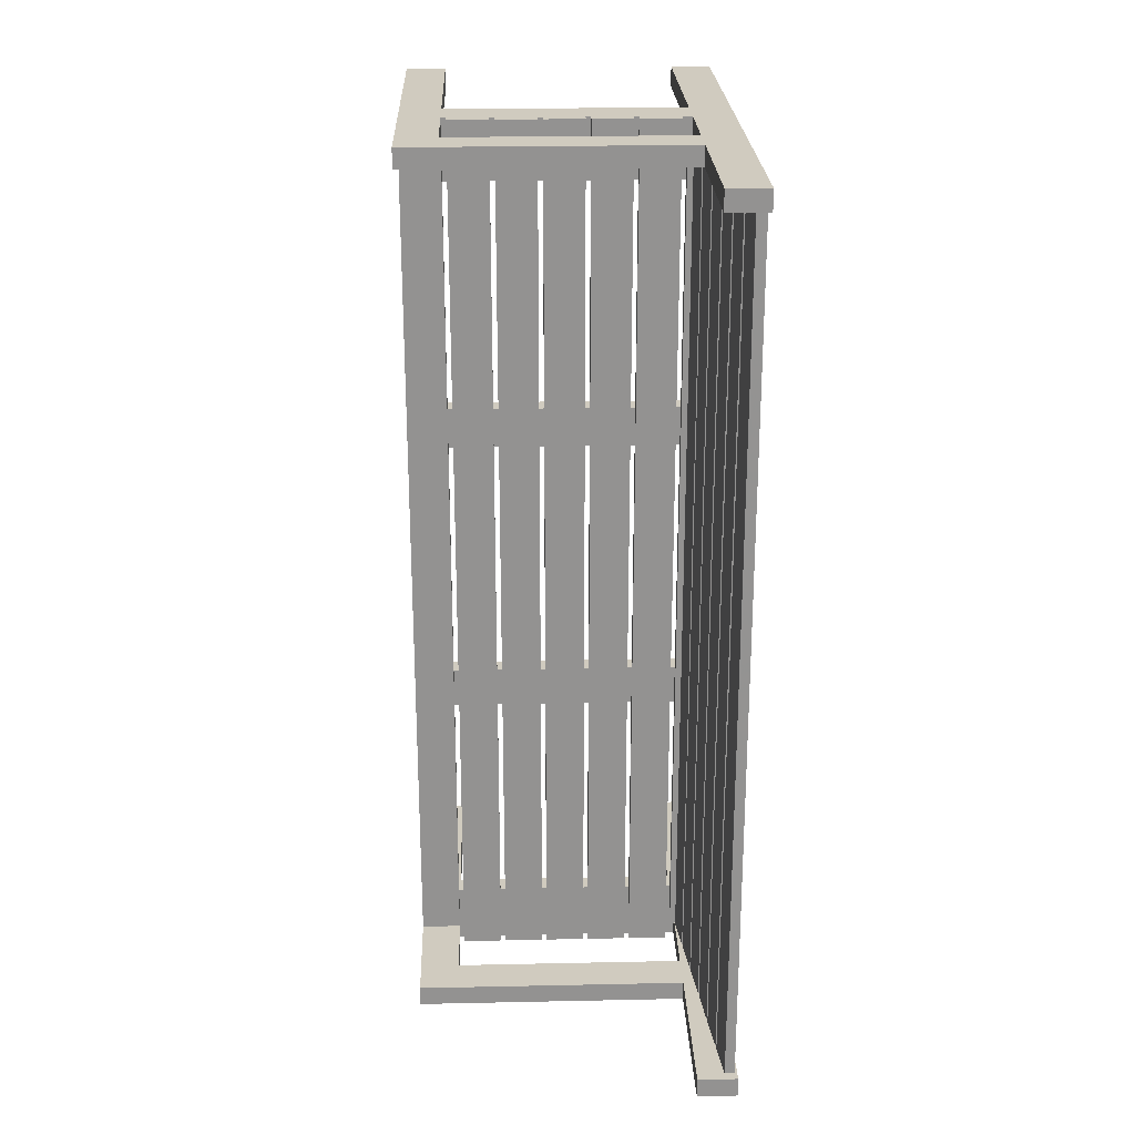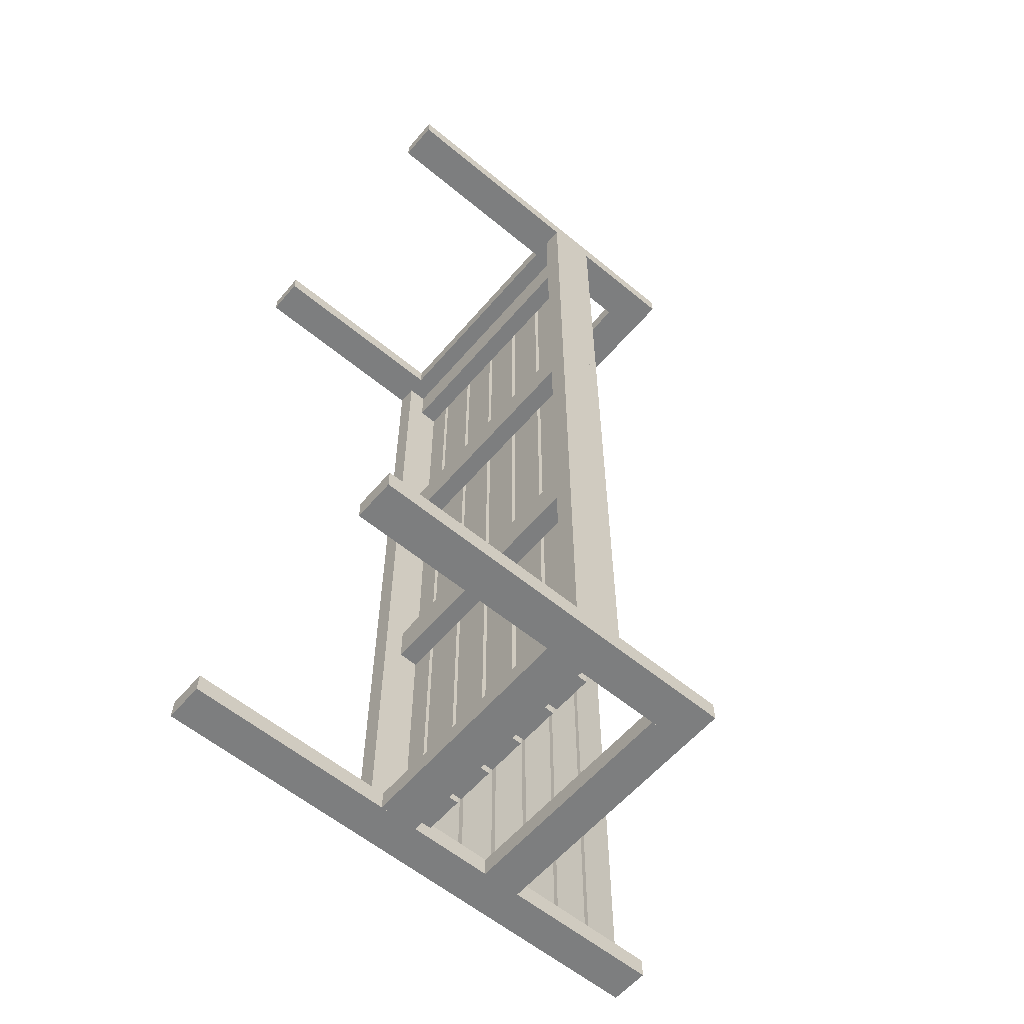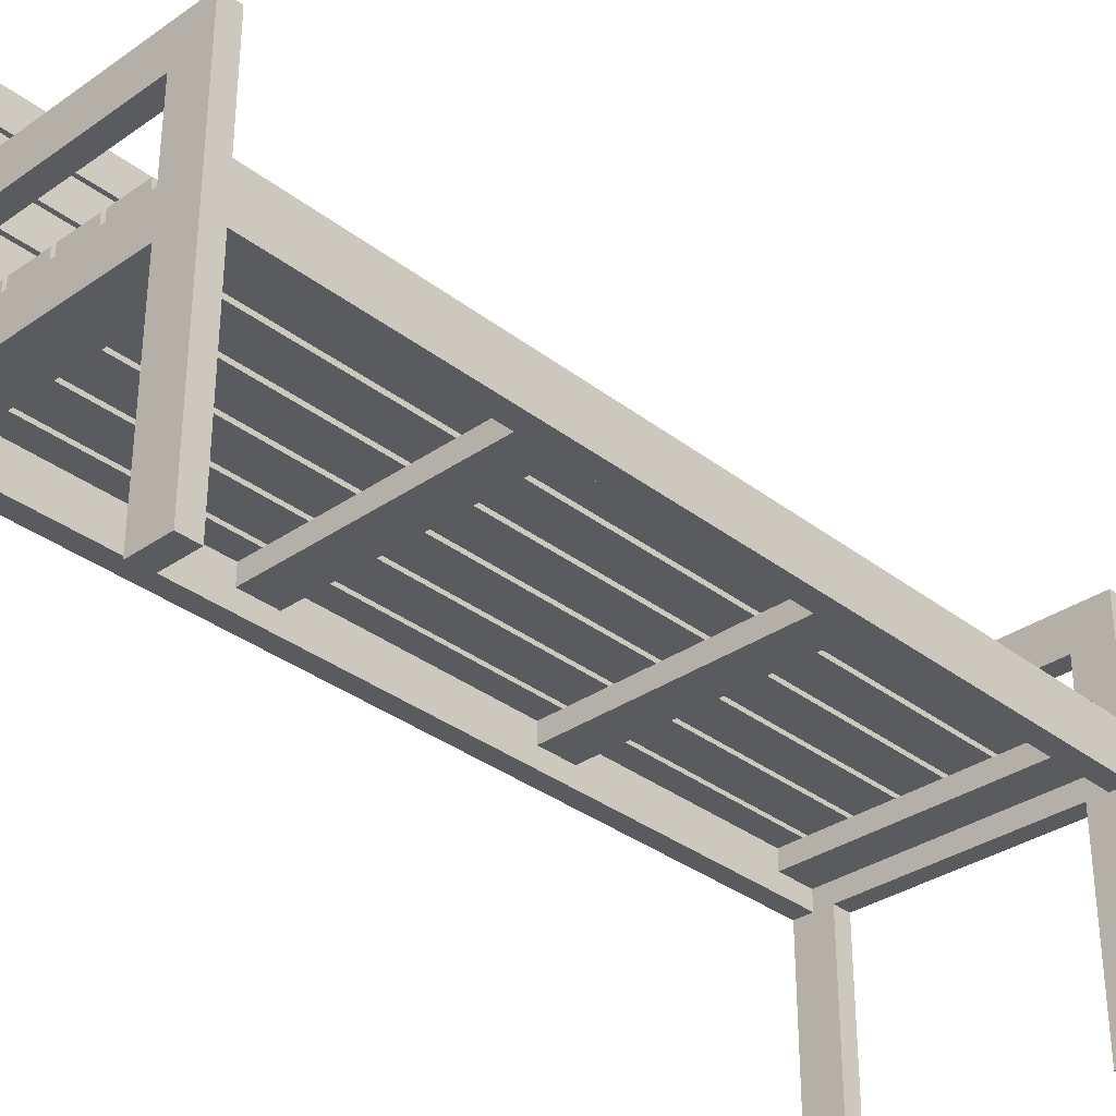
<metadata>
{"format":"obj","ext":"obj","renderer":"f3d","projection":"perspective","resolution":1024,"background":"white","views":[{"elev":23.7,"azim":178.0,"up":"+Z"},{"elev":-59.3,"azim":49.7,"up":"+Z"},{"elev":-33.3,"azim":43.5,"up":"+Y"}]}
</metadata>
<code>
o mesh26.006_mesh26-geometry
o mesh25.006_mesh25-geometry
v -0.1288 0.201 -0.3928
v -0.1325 0.2374 0.3928
v -0.1288 0.201 0.3928
v -0.1325 0.2374 -0.3928
v -0.1379 0.2001 0.3928
v -0.1416 0.2365 -0.3928
v -0.1416 0.2365 0.3928
v -0.1379 0.2001 -0.3928
f 1 2 3
f 2 1 4
f 3 2 1
f 4 1 2
f 2 5 3
f 3 5 2
f 5 1 3
f 3 1 5
f 1 6 4
f 4 6 1
f 6 2 4
f 4 2 6
f 5 2 7
f 7 2 5
f 1 5 8
f 8 5 1
f 6 1 8
f 8 1 6
f 2 6 7
f 7 6 2
f 6 5 7
f 7 5 6
f 5 6 8
f 8 6 5
o mesh26.005_mesh26-geometry
o mesh25.005_mesh25-geometry
v -0.1246 0.1601 -0.3928
v -0.1283 0.1965 0.3928
v -0.1246 0.1601 0.3928
v -0.1283 0.1965 -0.3928
v -0.1337 0.1592 0.3928
v -0.1374 0.1956 -0.3928
v -0.1374 0.1956 0.3928
v -0.1337 0.1592 -0.3928
f 9 10 11
f 10 9 12
f 11 10 9
f 12 9 10
f 10 13 11
f 11 13 10
f 13 9 11
f 11 9 13
f 9 14 12
f 12 14 9
f 14 10 12
f 12 10 14
f 13 10 15
f 15 10 13
f 9 13 16
f 16 13 9
f 14 9 16
f 16 9 14
f 10 14 15
f 15 14 10
f 14 13 15
f 15 13 14
f 13 14 16
f 16 14 13
o mesh26.004_mesh26-geometry
o mesh25.004_mesh25-geometry
v -0.1204 0.1192 -0.3928
v -0.1241 0.1556 0.3928
v -0.1204 0.1192 0.3928
v -0.1241 0.1556 -0.3928
v -0.1295 0.1183 0.3928
v -0.1332 0.1547 -0.3928
v -0.1332 0.1547 0.3928
v -0.1295 0.1183 -0.3928
f 17 18 19
f 18 17 20
f 19 18 17
f 20 17 18
f 18 21 19
f 19 21 18
f 21 17 19
f 19 17 21
f 17 22 20
f 20 22 17
f 22 18 20
f 20 18 22
f 21 18 23
f 23 18 21
f 17 21 24
f 24 21 17
f 22 17 24
f 24 17 22
f 18 22 23
f 23 22 18
f 22 21 23
f 23 21 22
f 21 22 24
f 24 22 21
o mesh26.003_mesh26-geometry
o mesh25.003_mesh25-geometry
v -0.1162 0.07834 -0.3928
v -0.1199 0.1147 0.3928
v -0.1162 0.07834 0.3928
v -0.1199 0.1147 -0.3928
v -0.1253 0.07741 0.3928
v -0.129 0.1138 -0.3928
v -0.129 0.1138 0.3928
v -0.1253 0.07741 -0.3928
f 25 26 27
f 26 25 28
f 27 26 25
f 28 25 26
f 26 29 27
f 27 29 26
f 29 25 27
f 27 25 29
f 25 30 28
f 28 30 25
f 30 26 28
f 28 26 30
f 29 26 31
f 31 26 29
f 25 29 32
f 32 29 25
f 30 25 32
f 32 25 30
f 26 30 31
f 31 30 26
f 30 29 31
f 31 29 30
f 29 30 32
f 32 30 29
o mesh26.002_mesh26-geometry
o mesh25.002_mesh25-geometry
v -0.112 0.03745 -0.3928
v -0.1157 0.0738 0.3928
v -0.112 0.03745 0.3928
v -0.1157 0.0738 -0.3928
v -0.1211 0.03652 0.3928
v -0.1248 0.07287 -0.3928
v -0.1248 0.07287 0.3928
v -0.1211 0.03652 -0.3928
f 33 34 35
f 34 33 36
f 35 34 33
f 36 33 34
f 34 37 35
f 35 37 34
f 37 33 35
f 35 33 37
f 33 38 36
f 36 38 33
f 38 34 36
f 36 34 38
f 37 34 39
f 39 34 37
f 33 37 40
f 40 37 33
f 38 33 40
f 40 33 38
f 34 38 39
f 39 38 34
f 38 37 39
f 39 37 38
f 37 38 40
f 40 38 37
o mesh26.001_mesh26-geometry
o mesh25.001_mesh25-geometry
v -0.1078 -0.00345 -0.3928
v -0.1115 0.0329 0.3928
v -0.1078 -0.00345 0.3928
v -0.1115 0.0329 -0.3928
v -0.1169 -0.004382 0.3928
v -0.1206 0.03197 -0.3928
v -0.1206 0.03197 0.3928
v -0.1169 -0.004382 -0.3928
f 41 42 43
f 42 41 44
f 43 42 41
f 44 41 42
f 42 45 43
f 43 45 42
f 45 41 43
f 43 41 45
f 41 46 44
f 44 46 41
f 46 42 44
f 44 42 46
f 45 42 47
f 47 42 45
f 41 45 48
f 48 45 41
f 46 41 48
f 48 41 46
f 42 46 47
f 47 46 42
f 46 45 47
f 47 45 46
f 45 46 48
f 48 46 45
o mesh24.001_mesh24-geometry
o mesh23.001_mesh23-geometry
v 0.1439 -0.007994 -0.3928
v 0.1073 -0.007994 0.3928
v 0.1439 -0.007994 0.3928
v 0.1073 -0.007994 -0.3928
v 0.1439 -0.01713 0.3928
v 0.1073 -0.01713 -0.3928
v 0.1073 -0.01713 0.3928
v 0.1439 -0.01713 -0.3928
f 49 50 51
f 50 49 52
f 51 50 49
f 52 49 50
f 50 53 51
f 51 53 50
f 53 49 51
f 51 49 53
f 49 54 52
f 52 54 49
f 54 50 52
f 52 50 54
f 53 50 55
f 55 50 53
f 49 53 56
f 56 53 49
f 54 49 56
f 56 49 54
f 50 54 55
f 55 54 50
f 54 53 55
f 55 53 54
f 53 54 56
f 56 54 53
o mesh22.005_mesh22-geometry
o mesh21.005_mesh21-geometry
v 0.1028 -0.007993 -0.4111
v 0.06623 -0.007994 0.4111
v 0.1028 -0.007994 0.4111
v 0.06623 -0.007993 -0.4111
v 0.1028 -0.01713 0.4111
v 0.06623 -0.01713 -0.4111
v 0.06623 -0.01713 0.4111
v 0.1028 -0.01713 -0.4111
f 57 58 59
f 58 57 60
f 59 58 57
f 60 57 58
f 58 61 59
f 59 61 58
f 61 57 59
f 59 57 61
f 57 62 60
f 60 62 57
f 62 58 60
f 60 58 62
f 61 58 63
f 63 58 61
f 57 61 64
f 64 61 57
f 62 57 64
f 64 57 62
f 58 62 63
f 63 62 58
f 62 61 63
f 63 61 62
f 61 62 64
f 64 62 61
o mesh22.004_mesh22-geometry
o mesh21.004_mesh21-geometry
v 0.06167 -0.007993 -0.4111
v 0.02512 -0.007994 0.4111
v 0.06167 -0.007994 0.4111
v 0.02512 -0.007993 -0.4111
v 0.06167 -0.01713 0.4111
v 0.02512 -0.01713 -0.4111
v 0.02512 -0.01713 0.4111
v 0.06167 -0.01713 -0.4111
f 65 66 67
f 66 65 68
f 67 66 65
f 68 65 66
f 66 69 67
f 67 69 66
f 69 65 67
f 67 65 69
f 65 70 68
f 68 70 65
f 70 66 68
f 68 66 70
f 69 66 71
f 71 66 69
f 65 69 72
f 72 69 65
f 70 65 72
f 72 65 70
f 66 70 71
f 71 70 66
f 70 69 71
f 71 69 70
f 69 70 72
f 72 70 69
o mesh22.003_mesh22-geometry
o mesh21.003_mesh21-geometry
v 0.02056 -0.007993 -0.4111
v -0.01599 -0.007994 0.4111
v 0.02056 -0.007994 0.4111
v -0.01599 -0.007993 -0.4111
v 0.02056 -0.01713 0.4111
v -0.01599 -0.01713 -0.4111
v -0.01599 -0.01713 0.4111
v 0.02056 -0.01713 -0.4111
f 73 74 75
f 74 73 76
f 75 74 73
f 76 73 74
f 74 77 75
f 75 77 74
f 77 73 75
f 75 73 77
f 73 78 76
f 76 78 73
f 78 74 76
f 76 74 78
f 77 74 79
f 79 74 77
f 73 77 80
f 80 77 73
f 78 73 80
f 80 73 78
f 74 78 79
f 79 78 74
f 78 77 79
f 79 77 78
f 77 78 80
f 80 78 77
o mesh22.002_mesh22-geometry
o mesh21.002_mesh21-geometry
v -0.02056 -0.007993 -0.4111
v -0.0571 -0.007994 0.4111
v -0.02056 -0.007994 0.4111
v -0.0571 -0.007993 -0.4111
v -0.02056 -0.01713 0.4111
v -0.0571 -0.01713 -0.4111
v -0.0571 -0.01713 0.4111
v -0.02056 -0.01713 -0.4111
f 81 82 83
f 82 81 84
f 83 82 81
f 84 81 82
f 82 85 83
f 83 85 82
f 85 81 83
f 83 81 85
f 81 86 84
f 84 86 81
f 86 82 84
f 84 82 86
f 85 82 87
f 87 82 85
f 81 85 88
f 88 85 81
f 86 81 88
f 88 81 86
f 82 86 87
f 87 86 82
f 86 85 87
f 87 85 86
f 85 86 88
f 88 86 85
o mesh22.001_mesh22-geometry
o mesh21.001_mesh21-geometry
v -0.06167 -0.007994 -0.4111
v -0.09821 -0.007994 0.4111
v -0.06167 -0.007994 0.4111
v -0.09821 -0.007994 -0.4111
v -0.06167 -0.01713 0.4111
v -0.09821 -0.01713 -0.4111
v -0.09821 -0.01713 0.4111
v -0.06167 -0.01713 -0.4111
f 89 90 91
f 90 89 92
f 91 90 89
f 92 89 90
f 90 93 91
f 91 93 90
f 93 89 91
f 91 89 93
f 89 94 92
f 92 94 89
f 94 90 92
f 92 90 94
f 93 90 95
f 95 90 93
f 89 93 96
f 96 93 89
f 94 89 96
f 96 89 94
f 90 94 95
f 95 94 90
f 94 93 95
f 95 93 94
f 93 94 96
f 96 94 93
o mesh20.001_mesh20-geometry
o mesh19.001_mesh19-geometry
v -0.1028 -0.007993 -0.3928
v -0.1393 -0.007994 0.3928
v -0.1028 -0.007994 0.3928
v -0.1393 -0.007993 -0.3928
v -0.1028 -0.01713 0.3928
v -0.1393 -0.01713 -0.3928
v -0.1393 -0.01713 0.3928
v -0.1028 -0.01713 -0.3928
f 97 98 99
f 98 97 100
f 99 98 97
f 100 97 98
f 98 101 99
f 99 101 98
f 101 97 99
f 99 97 101
f 97 102 100
f 100 102 97
f 102 98 100
f 100 98 102
f 101 98 103
f 103 98 101
f 97 101 104
f 104 101 97
f 102 97 104
f 104 97 102
f 98 102 103
f 103 102 98
f 102 101 103
f 103 101 102
f 101 102 104
f 104 102 101
o mesh8.003_mesh8-geometry
o mesh7.003_mesh7-geometry
v 0.1256 -0.01713 -0.1492
v -0.1256 -0.01713 -0.1127
v 0.1256 -0.01713 -0.1127
v -0.1256 -0.01713 -0.1492
v 0.1256 -0.0354 -0.1127
v -0.1256 -0.0354 -0.1492
v -0.1256 -0.0354 -0.1127
v 0.1256 -0.0354 -0.1492
f 105 106 107
f 106 105 108
f 107 106 105
f 108 105 106
f 106 109 107
f 107 109 106
f 109 105 107
f 107 105 109
f 105 110 108
f 108 110 105
f 110 106 108
f 108 106 110
f 109 106 111
f 111 106 109
f 105 109 112
f 112 109 105
f 110 105 112
f 112 105 110
f 106 110 111
f 111 110 106
f 110 109 111
f 111 109 110
f 109 110 112
f 112 110 109
o mesh8.002_mesh8-geometry
o mesh7.002_mesh7-geometry
v 0.1256 -0.01713 0.1127
v -0.1256 -0.01713 0.1492
v 0.1256 -0.01713 0.1492
v -0.1256 -0.01713 0.1127
v 0.1256 -0.0354 0.1492
v -0.1256 -0.0354 0.1127
v -0.1256 -0.0354 0.1492
v 0.1256 -0.0354 0.1127
f 113 114 115
f 114 113 116
f 115 114 113
f 116 113 114
f 114 117 115
f 115 117 114
f 117 113 115
f 115 113 117
f 113 118 116
f 116 118 113
f 118 114 116
f 116 114 118
f 117 114 119
f 119 114 117
f 113 117 120
f 120 117 113
f 118 113 120
f 120 113 118
f 114 118 119
f 119 118 114
f 118 117 119
f 119 117 118
f 117 118 120
f 120 118 117
o mesh18.002_mesh18-geometry
o mesh17.002_mesh17-geometry
v -0.1439 -0.01713 0.3928
v -0.1439 -0.05367 -0.3928
v -0.1439 -0.05367 0.3928
v -0.1439 -0.01713 -0.3928
v -0.1256 -0.05367 0.3928
v -0.1256 -0.01713 -0.3928
v -0.1256 -0.05367 -0.3928
v -0.1256 -0.01713 0.3928
f 121 122 123
f 122 121 124
f 123 122 121
f 124 121 122
f 122 125 123
f 123 125 122
f 125 121 123
f 123 121 125
f 121 126 124
f 124 126 121
f 126 122 124
f 124 122 126
f 125 122 127
f 127 122 125
f 121 125 128
f 128 125 121
f 126 121 128
f 128 121 126
f 122 126 127
f 127 126 122
f 126 125 127
f 127 125 126
f 125 126 128
f 128 126 125
o mesh18.001_mesh18-geometry
o mesh17.001_mesh17-geometry
v 0.1256 -0.01713 0.3928
v 0.1256 -0.05367 -0.3928
v 0.1256 -0.05367 0.3928
v 0.1256 -0.01713 -0.3928
v 0.1439 -0.05367 0.3928
v 0.1439 -0.01713 -0.3928
v 0.1439 -0.05367 -0.3928
v 0.1439 -0.01713 0.3928
f 129 130 131
f 130 129 132
f 131 130 129
f 132 129 130
f 130 133 131
f 131 133 130
f 133 129 131
f 131 129 133
f 129 134 132
f 132 134 129
f 134 130 132
f 132 130 134
f 133 130 135
f 135 130 133
f 129 133 136
f 136 133 129
f 134 129 136
f 136 129 134
f 130 134 135
f 135 134 130
f 134 133 135
f 135 133 134
f 133 134 136
f 136 134 133
o mesh16.001_mesh16-geometry
o mesh15.001_mesh15-geometry
v -0.1439 -0.2455 -0.4111
v -0.1073 -0.2455 -0.4111
v -0.1439 -0.2455 -0.3928
v -0.1439 0.2455 -0.4111
v -0.1073 -0.2455 -0.3928
v -0.1073 0.2455 -0.4111
v -0.1073 0.2455 -0.3928
v -0.1439 0.2455 -0.3928
f 137 138 139
f 139 138 137
f 137 140 138
f 138 140 137
f 141 139 138
f 138 139 141
f 137 139 140
f 140 139 137
f 142 138 140
f 140 138 142
f 141 143 139
f 139 143 141
f 141 138 143
f 143 138 141
f 144 140 139
f 139 140 144
f 142 143 138
f 138 143 142
f 142 140 143
f 143 140 142
f 144 139 143
f 143 139 144
f 144 143 140
f 140 143 144
o mesh14.002_mesh14-geometry
o mesh13.002_mesh13-geometry
v 0.1073 0.06052 -0.3928
v 0.1073 0.06052 -0.4111
v 0.1073 0.09707 -0.3928
v -0.1073 0.06052 -0.3928
v 0.1073 0.09707 -0.4111
v -0.1073 0.06052 -0.4111
v -0.1073 0.09707 -0.4111
v -0.1073 0.09707 -0.3928
f 145 146 147
f 147 146 145
f 145 148 146
f 146 148 145
f 149 147 146
f 146 147 149
f 145 147 148
f 148 147 145
f 150 146 148
f 148 146 150
f 149 151 147
f 147 151 149
f 149 146 151
f 151 146 149
f 152 148 147
f 147 148 152
f 150 151 146
f 146 151 150
f 150 148 151
f 151 148 150
f 152 147 151
f 151 147 152
f 152 151 148
f 148 151 152
o mesh14.001_mesh14-geometry
o mesh13.001_mesh13-geometry
v 0.1073 -0.05367 -0.3928
v 0.1073 -0.05367 -0.4111
v 0.1073 -0.01713 -0.3928
v -0.1073 -0.05367 -0.3928
v 0.1073 -0.01713 -0.4111
v -0.1073 -0.05367 -0.4111
v -0.1073 -0.01713 -0.4111
v -0.1073 -0.01713 -0.3928
f 153 154 155
f 155 154 153
f 153 156 154
f 154 156 153
f 157 155 154
f 154 155 157
f 153 155 156
f 156 155 153
f 158 154 156
f 156 154 158
f 157 159 155
f 155 159 157
f 157 154 159
f 159 154 157
f 160 156 155
f 155 156 160
f 158 159 154
f 154 159 158
f 158 156 159
f 159 156 158
f 160 155 159
f 159 155 160
f 160 159 156
f 156 159 160
o mesh12.001_mesh12-geometry
o mesh11.001_mesh11-geometry
v 0.1073 -0.2455 -0.4111
v 0.1439 -0.2455 -0.4111
v 0.1073 -0.2455 -0.3928
v 0.1073 0.09707 -0.4111
v 0.1439 -0.2455 -0.3928
v 0.1439 0.09707 -0.4111
v 0.1439 0.09707 -0.3928
v 0.1073 0.09707 -0.3928
f 161 162 163
f 163 162 161
f 161 164 162
f 162 164 161
f 165 163 162
f 162 163 165
f 161 163 164
f 164 163 161
f 166 162 164
f 164 162 166
f 165 167 163
f 163 167 165
f 165 162 167
f 167 162 165
f 168 164 163
f 163 164 168
f 166 167 162
f 162 167 166
f 166 164 167
f 167 164 166
f 168 163 167
f 167 163 168
f 168 167 164
f 164 167 168
o mesh10.001_mesh10-geometry
o mesh9.001_mesh9-geometry
v 0.1256 -0.01713 -0.3928
v -0.1256 -0.01713 -0.3928
v 0.1256 -0.01713 -0.3563
v 0.1256 -0.0354 -0.3928
v -0.1256 -0.01713 -0.3563
v -0.1256 -0.0354 -0.3928
v -0.1256 -0.0354 -0.3563
v 0.1256 -0.0354 -0.3563
f 169 170 171
f 171 170 169
f 169 172 170
f 170 172 169
f 173 171 170
f 170 171 173
f 169 171 172
f 172 171 169
f 174 170 172
f 172 170 174
f 173 175 171
f 171 175 173
f 173 170 175
f 175 170 173
f 176 172 171
f 171 172 176
f 174 175 170
f 170 175 174
f 174 172 175
f 175 172 174
f 176 171 175
f 175 171 176
f 176 175 172
f 172 175 176
o mesh8.001_mesh8-geometry
o mesh7.001_mesh7-geometry
v 0.1256 -0.01713 0.3563
v -0.1256 -0.01713 0.3928
v 0.1256 -0.01713 0.3928
v -0.1256 -0.01713 0.3563
v 0.1256 -0.0354 0.3928
v -0.1256 -0.0354 0.3563
v -0.1256 -0.0354 0.3928
v 0.1256 -0.0354 0.3563
f 177 178 179
f 178 177 180
f 179 178 177
f 180 177 178
f 178 181 179
f 179 181 178
f 181 177 179
f 179 177 181
f 177 182 180
f 180 182 177
f 182 178 180
f 180 178 182
f 181 178 183
f 183 178 181
f 177 181 184
f 184 181 177
f 182 177 184
f 184 177 182
f 178 182 183
f 183 182 178
f 182 181 183
f 183 181 182
f 181 182 184
f 184 182 181
o mesh6.002_mesh6-geometry
o mesh5.002_mesh5-geometry
v 0.1073 -0.01713 0.3928
v 0.1073 -0.05367 0.4111
v 0.1073 -0.05367 0.3928
v 0.1073 -0.01713 0.4111
v -0.1073 -0.05367 0.3928
v -0.1073 -0.01713 0.4111
v -0.1073 -0.05367 0.4111
v -0.1073 -0.01713 0.3928
f 185 186 187
f 186 185 188
f 187 186 185
f 188 185 186
f 186 189 187
f 187 189 186
f 189 185 187
f 187 185 189
f 185 190 188
f 188 190 185
f 190 186 188
f 188 186 190
f 189 186 191
f 191 186 189
f 185 189 192
f 192 189 185
f 190 185 192
f 192 185 190
f 186 190 191
f 191 190 186
f 190 189 191
f 191 189 190
f 189 190 192
f 192 190 189
o mesh6.001_mesh6-geometry
o mesh5.001_mesh5-geometry
v 0.1073 0.09707 0.3928
v 0.1073 0.06052 0.4111
v 0.1073 0.06052 0.3928
v 0.1073 0.09707 0.4111
v -0.1073 0.06052 0.3928
v -0.1073 0.09707 0.4111
v -0.1073 0.06052 0.4111
v -0.1073 0.09707 0.3928
f 193 194 195
f 194 193 196
f 195 194 193
f 196 193 194
f 194 197 195
f 195 197 194
f 197 193 195
f 195 193 197
f 193 198 196
f 196 198 193
f 198 194 196
f 196 194 198
f 197 194 199
f 199 194 197
f 193 197 200
f 200 197 193
f 198 193 200
f 200 193 198
f 194 198 199
f 199 198 194
f 198 197 199
f 199 197 198
f 197 198 200
f 200 198 197
o mesh4.001_mesh4-geometry
o mesh3.001_mesh3-geometry
v -0.1439 -0.2455 0.3928
v -0.1073 -0.2455 0.4111
v -0.1439 -0.2455 0.4111
v -0.1073 -0.2455 0.3928
v -0.1439 0.2455 0.4111
v -0.1073 0.2455 0.3928
v -0.1073 0.2455 0.4111
v -0.1439 0.2455 0.3928
f 201 202 203
f 202 201 204
f 203 202 201
f 204 201 202
f 202 205 203
f 203 205 202
f 205 201 203
f 203 201 205
f 201 206 204
f 204 206 201
f 206 202 204
f 204 202 206
f 205 202 207
f 207 202 205
f 201 205 208
f 208 205 201
f 206 201 208
f 208 201 206
f 202 206 207
f 207 206 202
f 206 205 207
f 207 205 206
f 205 206 208
f 208 206 205
o mesh2.001_mesh2-geometry
o mesh1.001_mesh1-geometry
v 0.1073 -0.2455 0.3928
v 0.1439 -0.2455 0.4111
v 0.1073 -0.2455 0.4111
v 0.1439 -0.2455 0.3928
v 0.1073 0.09707 0.4111
v 0.1439 0.09707 0.3928
v 0.1439 0.09707 0.4111
v 0.1073 0.09707 0.3928
f 209 210 211
f 210 209 212
f 211 210 209
f 212 209 210
f 210 213 211
f 211 213 210
f 213 209 211
f 211 209 213
f 209 214 212
f 212 214 209
f 214 210 212
f 212 210 214
f 213 210 215
f 215 210 213
f 209 213 216
f 216 213 209
f 214 209 216
f 216 209 214
f 210 214 215
f 215 214 210
f 214 213 215
f 215 213 214
f 213 214 216
f 216 214 213

</code>
